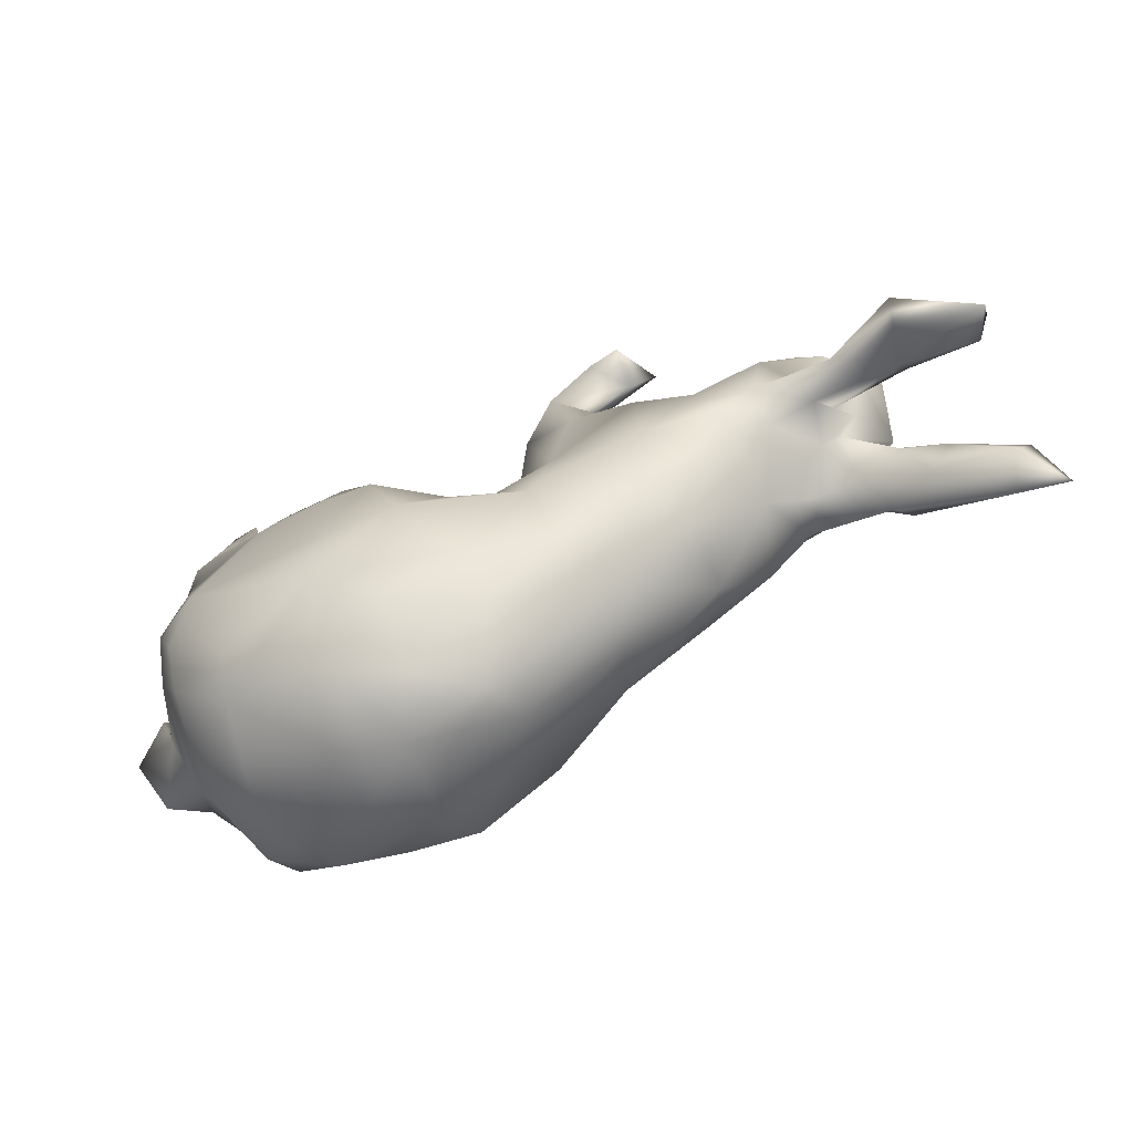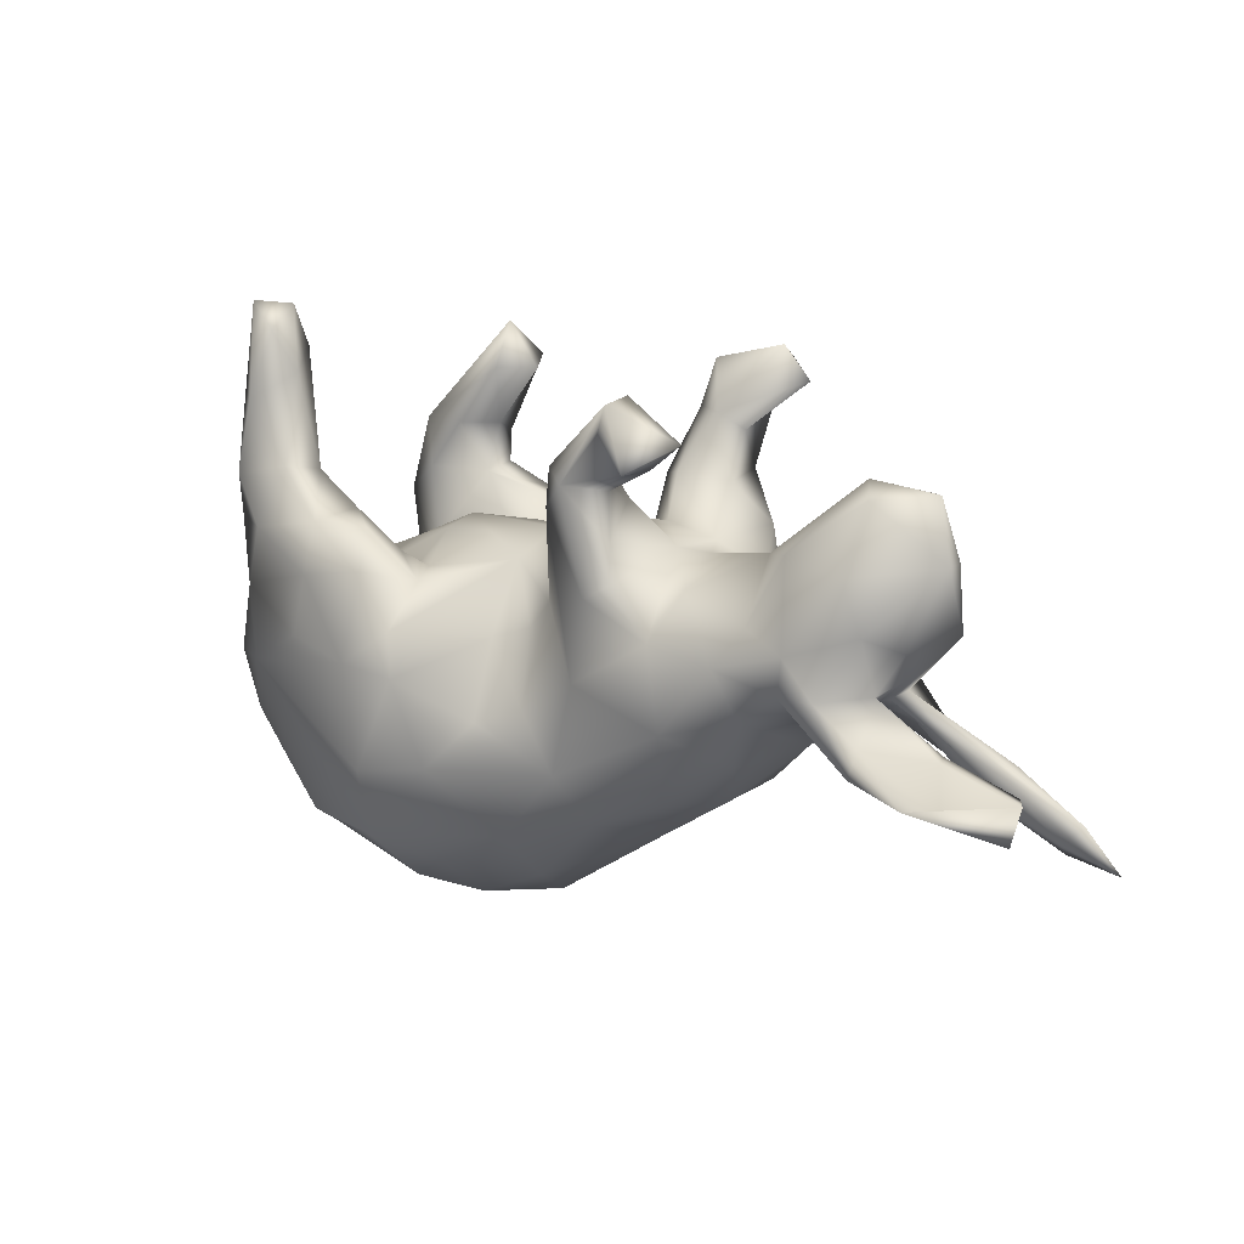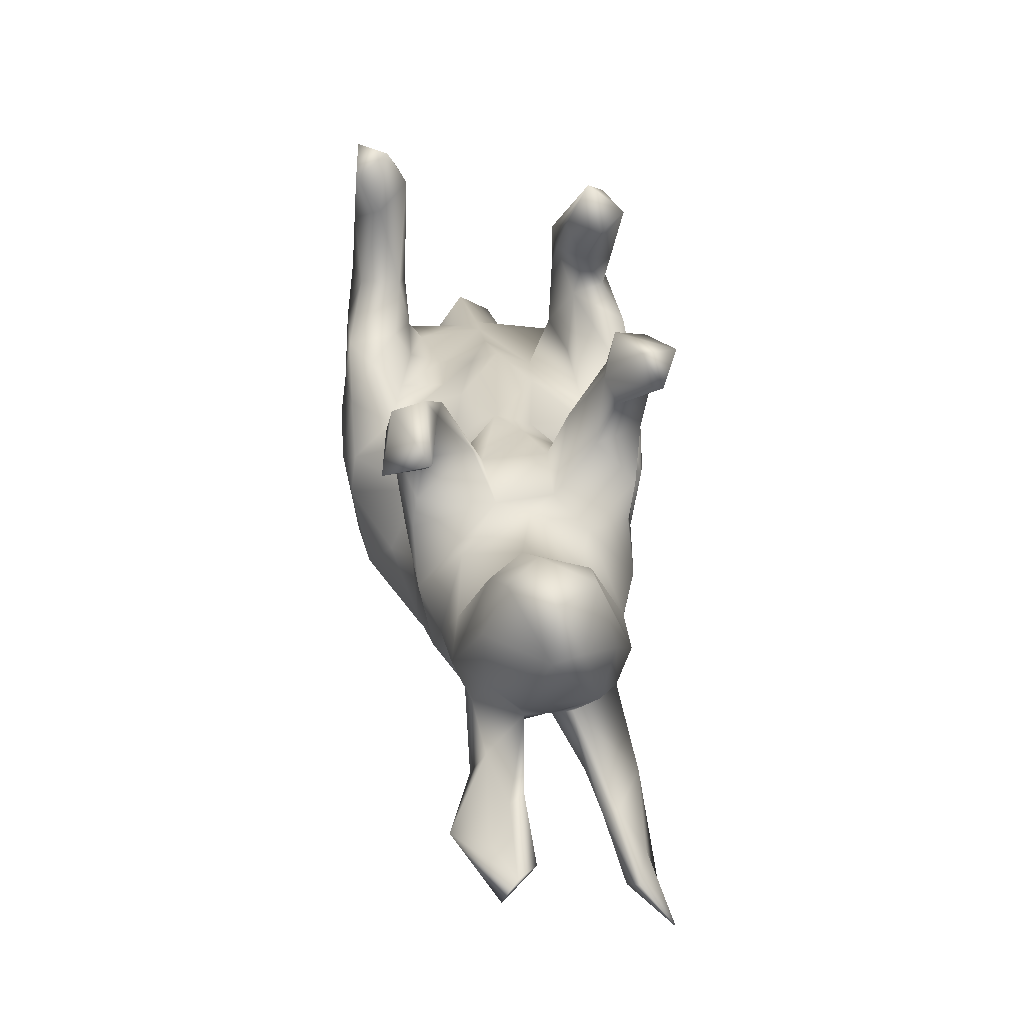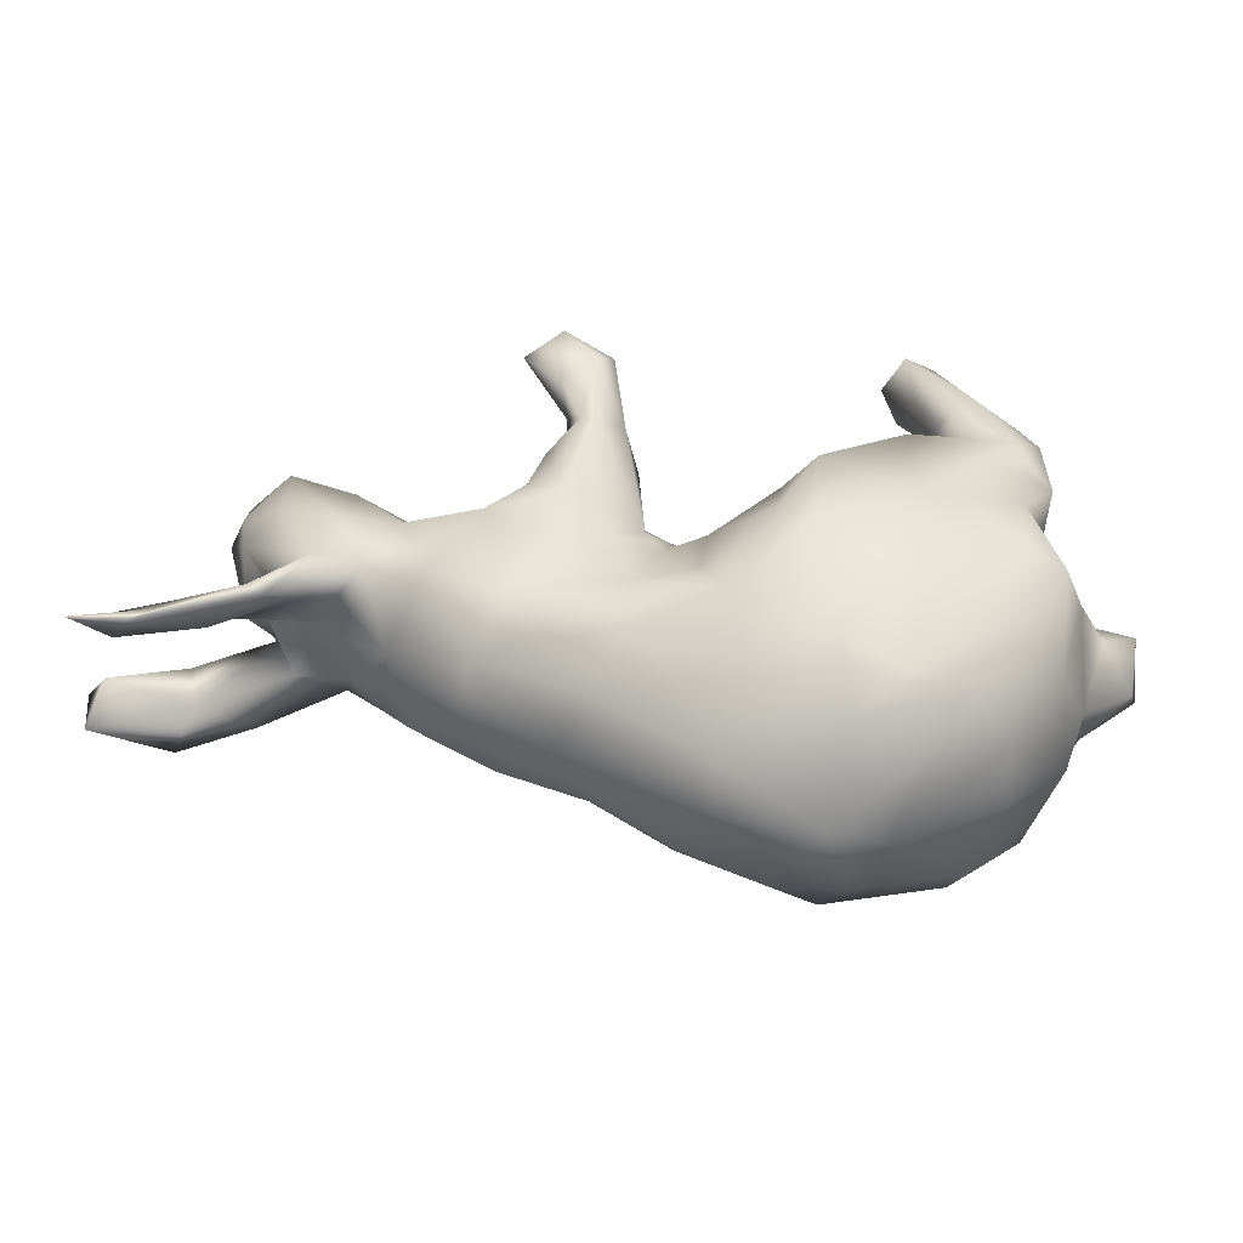
<metadata>
{"format":"obj","ext":"obj","renderer":"f3d","projection":"perspective","resolution":1024,"background":"white","views":[{"elev":-75.5,"azim":27.5,"up":"+Y"},{"elev":9.9,"azim":42.7,"up":"+Y"},{"elev":36.1,"azim":82.8,"up":"+Y"},{"elev":-52.6,"azim":175.7,"up":"+Y"}]}
</metadata>
<code>
v 0.816 -0.1444 0.1052
v 0.7934 -0.09786 0.05109
v 0.8119 -0.2344 -0.156
v 0.7892 -0.1631 -0.1034
v 0.8171 -0.09842 0.08193
v 0.7623 -0.1863 -0.08864
v 0.703 -0.1077 0.1691
v 0.6838 -0.0623 0.05513
v 0.7374 -0.2152 -0.1418
v 0.6903 -0.1062 -0.06166
v 0.6958 -0.06577 0.07897
v 0.6564 0.1627 0.01254
v 0.6367 0.2498 0.003413
v 0.6237 0.05604 0.05425
v 0.7197 -0.1164 0.1118
v 0.6747 -0.1185 0.0787
v 0.5792 0.241 -0.0649
v 0.5993 -0.1136 -0.133
v 0.5882 -0.06173 0.1011
v 0.6372 0.1611 -0.03841
v 0.6493 -0.1387 -0.07669
v 0.71 -0.1699 -0.1264
v 0.6977 -0.0953 -0.08515
v 0.5892 0.07726 0.09993
v 0.5584 0.1483 0.102
v 0.6274 -0.07589 -0.04456
v 0.591 0.01221 0.01037
v 0.591 -0.09484 0.1264
v 0.6263 0.06411 -0.06385
v 0.5586 -0.01706 -0.002902
v 0.5663 -0.00892 -0.03387
v 0.5739 0.1143 -0.09588
v 0.5719 0.2437 0.06619
v 0.5679 -0.006909 0.04006
v 0.5451 -0.04454 0.07069
v 0.5258 -0.01019 0.1145
v 0.524 -0.000516 -0.1076
v 0.5263 -0.02513 0.001978
v 0.5783 -0.109 -0.1129
v 0.5533 -0.05034 -0.06002
v 0.4978 0.04702 -0.1343
v 0.4985 0.04847 0.1424
v 0.475 -0.009074 0.1211
v 0.4898 -0.04059 -0.06409
v 0.3784 0.1547 0.01952
v 0.4514 0.1651 0.07952
v 0.5338 0.2636 0.01551
v 0.4734 -0.0448 0.06963
v 0.4817 0.195 -0.07064
v 0.4071 0.03854 -0.1376
v 0.4531 -0.02709 -0.1128
v 0.389 0.02136 0.1493
v 0.4265 0.07527 0.1259
v 0.4163 -0.04947 0.1259
v 0.3852 0.1218 -0.06943
v 0.2985 0.2678 0.1624
v 0.3821 -0.1188 0.09097
v 0.3061 0.2664 0.2258
v 0.3732 -0.06114 -0.1338
v 0.3098 0.1077 0.1056
v 0.27 0.1068 -0.1039
v 0.2578 0.3512 0.204
v 0.4171 -0.1017 -0.0204
v 0.3044 -0.0777 0.1541
v 0.3048 -0.1761 -0.0835
v 0.263 -0.1891 0.0989
v 0.341 0.302 0.1512
v 0.254 0.139 -0.01114
v 0.2535 0.3141 0.2135
v 0.2983 0.03476 -0.1725
v 0.3035 0.04539 0.1758
v 0.2352 0.4098 -0.1833
v 0.3153 -0.187 0.02171
v 0.2274 0.1508 -0.05125
v 0.2387 0.1149 0.1766
v 0.2001 0.3913 -0.2448
v 0.2571 0.358 -0.215
v 0.2415 0.1001 -0.1715
v 0.2342 0.168 0.1689
v 0.2401 0.1521 0.04319
v 0.2186 0.2343 0.1547
v 0.1327 0.3887 -0.1597
v 0.1494 0.3141 -0.1423
v 0.2177 0.1586 -0.1858
v 0.1775 0.2842 0.128
v 0.2025 0.3283 -0.2034
v 0.2619 -0.1109 -0.1455
v 0.189 0.2903 -0.1571
v 0.2498 0.36 0.1518
v 0.1721 0.233 -0.1989
v 0.1773 0.2429 0.2034
v 0.1915 0.2203 -0.1242
v 0.2016 0.09419 0.1864
v 0.1253 -0.159 0.1669
v 0.1541 0.3528 -0.2265
v 0.1859 0.06969 -0.1849
v 0.154 0.1773 0.05553
v 0.1445 0.2305 -0.1973
v 0.1229 0.232 -0.08947
v 0.1592 -0.02767 0.1658
v 0.1804 0.2163 0.07352
v 0.1253 0.3759 -0.2112
v 0.1153 0.2066 0.1654
v 0.1118 0.3211 -0.1514
v 0.1939 -0.03619 -0.1615
v 0.1124 0.2669 0.1149
v 0.1045 0.2583 0.1482
v 0.1367 0.1693 -0.05349
v 0.09553 0.147 0.08664
v 0.07244 0.1711 -0.02387
v 0.08297 0.227 -0.1124
v 0.1217 0.0219 -0.151
v 0.1051 0.2698 -0.16
v 0.08255 0.1429 -0.08089
v 0.1942 -0.2546 0.007287
v 0.02692 -0.3301 0.08819
v 0.07657 0.06666 -0.1263
v 0.08221 0.06926 0.1261
v 0.147 -0.2414 -0.08229
v 0.04506 0.03056 0.1256
v 0.1351 -0.2383 0.09995
v -0.05169 -0.1651 0.2382
v 0.06959 -0.07359 0.1694
v 0.09673 -0.09491 -0.163
v 0.05041 0.04469 -0.1139
v 0.1169 -0.1894 -0.1545
v -0.02348 -0.3798 -0.008255
v 0.01182 -0.1008 -0.1952
v 0.001455 0.1384 -0.04371
v -0.01879 0.1156 0.083
v 0.009613 -0.09609 0.2007
v 0.02283 -0.2779 -0.1334
v -0.005146 0.01427 0.1502
v -0.002911 -0.343 -0.07877
v 0.01772 -0.2647 0.1551
v -0.08543 -0.0418 -0.2571
v -0.02701 -0.1776 -0.2208
v -0.1055 0.02213 0.2519
v -0.06539 0.08995 -0.1506
v -0.009894 0.06646 -0.1287
v -0.0116 0.1527 0.01428
v -0.1491 0.09642 0.1333
v -0.09654 0.03143 -0.2386
v -0.09187 -0.04125 0.2617
v -0.112 -0.3852 0.06684
v -0.1202 0.1458 -0.06297
v -0.1141 0.08414 0.186
v -0.0936 0.1443 0.06424
v -0.2145 0.1359 0.03185
v -0.1351 -0.05972 -0.268
v -0.2084 0.1538 -0.01276
v -0.1806 0.141 -0.2183
v -0.1048 -0.318 0.1601
v -0.1926 0.1568 0.2108
v -0.148 0.08314 -0.2597
v -0.05842 -0.3151 -0.1353
v -0.162 0.0993 0.2502
v -0.1579 -0.4066 -0.01789
v -0.139 0.09217 -0.1533
v -0.2264 0.08331 0.08462
v -0.1751 0.1194 0.1611
v -0.182 -0.02848 0.2705
v -0.2638 0.173 0.1634
v -0.1551 -0.2641 -0.2261
v -0.1763 -0.1849 0.25
v -0.2719 0.1096 -0.1486
v -0.2754 0.08393 0.2556
v -0.2621 0.1608 0.2448
v -0.1764 -0.3383 -0.1542
v -0.2773 0.1645 -0.2503
v -0.3031 0.424 -0.1846
v -0.263 0.3519 -0.2029
v -0.2014 -0.3679 0.1121
v -0.2941 0.3715 -0.2471
v -0.3012 0.1051 0.1347
v -0.2503 -0.2934 -0.1966
v -0.2937 0.3548 -0.1454
v -0.246 -0.3931 0.006237
v -0.3493 -0.288 -0.1713
v -0.327 0.0686 0.07957
v -0.3403 0.3935 -0.2174
v -0.3247 0.2674 -0.1838
v -0.38 0.1152 -0.2536
v -0.3283 0.1068 -0.003844
v -0.3343 0.1919 -0.1676
v -0.2663 -0.1017 -0.2527
v -0.1821 -0.2825 0.2233
v -0.4111 -0.05516 0.2356
v -0.376 0.3597 0.175
v -0.362 0.2194 0.147
v -0.3635 0.2293 0.2141
v -0.3417 0.204 -0.2219
v -0.3866 -0.3089 -0.09356
v -0.3716 0.2674 -0.1415
v -0.3549 0.2501 -0.2371
v -0.2634 -0.3576 -0.09767
v -0.4087 0.3957 0.1246
v -0.2694 -0.01376 -0.2707
v -0.4021 -0.3161 -0.002589
v -0.4326 0.3201 0.2184
v -0.4339 0.4632 0.2054
v -0.3512 -0.281 0.1795
v -0.3045 0.06706 -0.08324
v -0.3833 0.4217 0.2144
v -0.3933 0.1403 0.2417
v -0.4018 0.4578 0.1574
v -0.4095 -0.06574 -0.2369
v -0.3688 -0.3139 0.1224
v -0.4535 0.2131 0.2251
v -0.2876 -0.002499 0.2665
v -0.3948 0.2947 -0.2281
v -0.4254 0.06424 0.1043
v -0.4557 0.405 0.1379
v -0.4113 0.09264 -0.134
v -0.455 -0.2135 0.1524
v -0.4254 0.1784 -0.2404
v -0.4353 0.1954 -0.142
v -0.4335 0.05216 0.2264
v -0.4181 0.1005 0.1272
v -0.4258 0.02935 -0.2362
v -0.4725 0.1664 0.1292
v -0.4476 0.2605 -0.2092
v -0.4415 0.2727 -0.1425
v -0.4518 -0.1398 0.1974
v -0.466 0.06758 0.1406
v -0.4714 0.1967 -0.2207
v -0.4626 0.04205 -0.1443
v -0.4882 0.2546 0.1265
v -0.4874 0.1452 0.1913
v -0.4196 0.07678 -0.00374
v -0.4787 0.3327 0.1878
v -0.5097 -0.02607 0.1401
v -0.4928 -0.1291 0.1497
v -0.4878 0.1582 -0.1505
v -0.5115 0.03396 0.02721
v -0.4893 -0.2291 0.006515
v -0.4712 -0.08298 -0.2136
v -0.4838 0.1244 -0.197
v -0.4607 -0.2211 -0.1332
v -0.4826 -0.05239 0.2019
v -0.5258 -0.1277 -0.008186
v -0.4914 -0.005364 -0.1508
v -0.5126 0.03814 -0.008706
v -0.5016 -0.07795 -0.1538
v -0.5225 0.002966 -0.06275
v -0.5497 -0.05294 -0.07709
v -0.5339 -0.1027 0.05787
v -0.6119 0.006209 -0.04102
v -0.5859 0.05372 0.0149
v -0.5567 -0.01586 0.07578
v -0.6182 -0.04071 0.0363
v -0.5909 -0.1054 -0.02664
f 163 175 219
f 190 163 219
f 225 229 221
f 218 225 232
f 64 71 100
f 94 100 123
f 209 231 229
f 231 228 229
f 91 79 81
f 93 91 103
f 154 161 163
f 154 163 168
f 168 163 190
f 75 79 91
f 93 75 91
f 93 103 100
f 161 147 142
f 147 161 154
f 225 218 229
f 71 75 93
f 130 147 138
f 240 218 232
f 100 71 93
f 120 133 123
f 123 133 131
f 224 188 240
f 233 240 232
f 224 240 233
f 94 123 131
f 94 131 122
f 215 224 233
f 135 94 122
f 202 188 224
f 202 224 215
f 153 135 187
f 187 135 122
f 208 173 187
f 187 188 202
f 187 202 208
f 186 164 176
f 150 164 186
f 150 137 164
f 137 150 136
f 198 186 207
f 198 150 186
f 220 198 207
f 155 150 198
f 155 136 150
f 143 136 155
f 183 198 220
f 183 170 198
f 152 143 155
f 183 220 238
f 216 183 238
f 155 198 170
f 226 216 238
f 192 170 216
f 152 155 170
f 195 192 216
f 195 216 211
f 211 174 195
f 76 86 95
f 76 77 86
f 72 77 76
f 104 83 82
f 72 82 83
f 223 177 171
f 164 169 176
f 176 169 179
f 164 156 169
f 137 156 164
f 132 156 137
f 22 3 9
f 170 183 216
f 237 179 239
f 176 179 237
f 126 132 137
f 22 9 18
f 207 176 237
f 124 137 128
f 124 126 137
f 244 237 239
f 136 128 137
f 242 237 244
f 220 237 242
f 220 207 237
f 172 171 177
f 176 207 186
f 140 136 143
f 219 225 221
f 189 204 200
f 191 189 200
f 200 231 209
f 200 204 201
f 200 201 231
f 58 62 69
f 191 200 209
f 168 191 205
f 191 209 205
f 205 209 229
f 147 154 157
f 157 154 168
f 157 168 167
f 168 205 167
f 167 205 218
f 218 205 229
f 138 147 157
f 138 157 162
f 162 157 167
f 210 167 218
f 133 138 144
f 162 167 210
f 188 210 218
f 188 218 240
f 131 133 144
f 144 138 162
f 188 162 210
f 165 162 188
f 122 131 144
f 144 162 165
f 122 144 165
f 187 122 165
f 187 165 188
f 161 180 175
f 161 160 180
f 163 161 175
f 161 142 160
f 130 142 147
f 130 148 142
f 228 221 229
f 190 219 221
f 85 81 101
f 85 56 81
f 67 56 85
f 197 221 228
f 197 190 221
f 89 85 106
f 89 106 107
f 89 67 85
f 189 190 197
f 213 228 231
f 213 197 228
f 206 197 213
f 206 213 201
f 178 173 208
f 145 153 173
f 116 153 145
f 53 42 46
f 103 109 118
f 107 109 103
f 107 106 109
f 115 121 116
f 115 66 121
f 208 215 236
f 73 57 66
f 236 215 233
f 15 11 19
f 5 8 11
f 15 5 11
f 1 2 5
f 241 233 247
f 54 48 43
f 48 35 43
f 36 19 34
f 16 28 35
f 19 11 34
f 247 250 251
f 34 24 36
f 14 24 34
f 250 249 251
f 247 235 250
f 247 232 235
f 2 1 16
f 27 14 34
f 5 2 8
f 241 247 252
f 57 63 54
f 48 54 63
f 63 38 48
f 35 48 38
f 57 54 64
f 206 189 197
f 19 36 28
f 28 36 43
f 5 15 7
f 35 28 43
f 57 64 66
f 66 64 94
f 1 7 16
f 121 66 94
f 121 94 135
f 116 121 135
f 208 202 215
f 116 135 153
f 153 187 173
f 189 206 204
f 204 206 201
f 201 213 231
f 191 190 189
f 67 89 62
f 91 62 107
f 62 89 107
f 67 58 56
f 56 58 69
f 56 69 91
f 56 91 81
f 69 62 91
f 91 107 103
f 191 168 190
f 34 16 35
f 8 16 34
f 11 8 34
f 252 247 251
f 27 34 35
f 252 251 248
f 249 248 251
f 250 235 249
f 235 243 249
f 235 230 243
f 212 230 235
f 180 230 212
f 180 184 230
f 180 149 184
f 160 149 180
f 148 151 149
f 45 68 60
f 46 47 45
f 25 12 33
f 12 13 33
f 148 141 151
f 141 97 110
f 33 13 47
f 27 35 38
f 29 14 27
f 149 151 184
f 140 128 136
f 96 70 105
f 159 139 143
f 143 139 140
f 117 96 112
f 84 78 96
f 78 70 96
f 238 220 227
f 96 117 98
f 90 84 96
f 234 226 238
f 185 152 170
f 185 159 152
f 98 117 113
f 90 96 98
f 223 226 234
f 223 222 226
f 182 185 192
f 185 170 192
f 95 98 113
f 90 98 95
f 88 90 86
f 222 211 226
f 174 182 195
f 102 95 113
f 95 86 90
f 86 77 88
f 223 181 222
f 181 211 222
f 172 182 174
f 102 113 104
f 82 102 104
f 76 95 102
f 77 83 88
f 77 72 83
f 171 181 223
f 181 174 211
f 171 172 174
f 82 76 102
f 82 72 76
f 171 174 181
f 143 152 159
f 211 216 226
f 182 192 195
f 10 23 31
f 244 241 246
f 246 245 244
f 29 31 37
f 245 246 248
f 110 114 129
f 44 40 38
f 196 178 193
f 134 127 158
f 110 97 108
f 141 129 146
f 80 68 74
f 80 74 108
f 80 108 97
f 108 114 110
f 141 110 129
f 151 203 184
f 184 203 230
f 12 29 20
f 230 227 243
f 227 245 243
f 243 245 249
f 249 245 248
f 12 14 29
f 248 246 252
f 29 27 30
f 31 29 30
f 30 27 38
f 10 31 26
f 30 26 31
f 40 26 30
f 30 38 40
f 44 38 63
f 241 252 246
f 65 63 73
f 65 73 115
f 193 199 236
f 193 178 199
f 32 29 37
f 230 203 227
f 129 140 139
f 129 125 140
f 74 68 61
f 20 29 32
f 146 203 151
f 146 159 203
f 146 129 139
f 129 114 117
f 17 41 49
f 32 41 17
f 17 20 32
f 114 111 117
f 108 111 114
f 108 99 111
f 74 92 99
f 92 83 99
f 169 156 158
f 179 196 193
f 169 196 179
f 169 158 196
f 32 37 41
f 117 125 129
f 49 50 55
f 55 61 68
f 45 55 68
f 45 49 55
f 20 17 13
f 13 12 20
f 151 141 146
f 47 49 45
f 47 17 49
f 13 17 47
f 196 158 178
f 156 134 158
f 132 134 156
f 119 134 132
f 134 115 127
f 119 115 134
f 119 65 115
f 241 239 236
f 193 236 239
f 21 10 26
f 21 6 10
f 10 4 23
f 6 4 10
f 59 63 65
f 21 26 40
f 21 40 39
f 23 22 18
f 51 63 59
f 51 44 63
f 39 40 44
f 18 37 31
f 31 23 18
f 39 44 51
f 108 74 99
f 12 24 14
f 175 180 212
f 120 118 130
f 71 60 80
f 105 70 87
f 41 51 50
f 112 124 125
f 117 112 125
f 125 128 140
f 227 242 245
f 37 39 51
f 41 37 51
f 50 51 59
f 50 59 70
f 96 105 112
f 112 105 124
f 128 125 124
f 242 244 245
f 18 39 37
f 59 65 87
f 59 87 70
f 105 87 124
f 239 241 244
f 87 126 124
f 4 22 23
f 9 21 39
f 9 39 18
f 87 65 126
f 126 65 119
f 3 4 6
f 3 6 9
f 9 6 21
f 126 119 132
f 179 193 239
f 60 68 80
f 60 53 45
f 24 12 25
f 142 149 160
f 148 130 141
f 118 141 130
f 118 109 141
f 109 97 141
f 101 80 97
f 79 80 101
f 46 45 53
f 42 25 46
f 25 33 46
f 106 97 109
f 101 97 106
f 81 79 101
f 106 85 101
f 158 173 178
f 158 145 173
f 158 127 145
f 127 116 145
f 178 208 199
f 115 116 127
f 199 208 236
f 73 66 115
f 233 241 236
f 63 57 73
f 8 2 16
f 142 148 149
f 46 33 47
f 50 70 61
f 227 220 242
f 203 214 227
f 55 50 61
f 49 41 50
f 214 234 227
f 166 214 203
f 159 166 203
f 139 159 146
f 74 84 92
f 61 84 74
f 84 61 78
f 238 227 234
f 214 217 234
f 166 185 214
f 217 223 234
f 185 217 214
f 185 194 217
f 185 182 194
f 111 113 117
f 104 113 111
f 99 104 111
f 99 83 104
f 92 88 83
f 217 194 223
f 182 177 194
f 194 177 223
f 70 78 61
f 166 159 185
f 88 92 90
f 92 84 90
f 172 177 182
f 7 19 28
f 15 19 7
f 16 7 28
f 24 25 42
f 36 24 42
f 233 232 247
f 71 80 75
f 75 80 79
f 118 100 103
f 120 130 133
f 133 130 138
f 175 212 219
f 219 212 225
f 225 212 235
f 225 235 232
f 42 52 43
f 52 42 53
f 52 53 60
f 52 60 71
f 36 42 43
f 54 52 64
f 52 71 64
f 100 118 123
f 123 118 120
f 54 43 52
f 64 100 94
f 1 5 7
f 58 67 62
f 4 3 22

</code>
